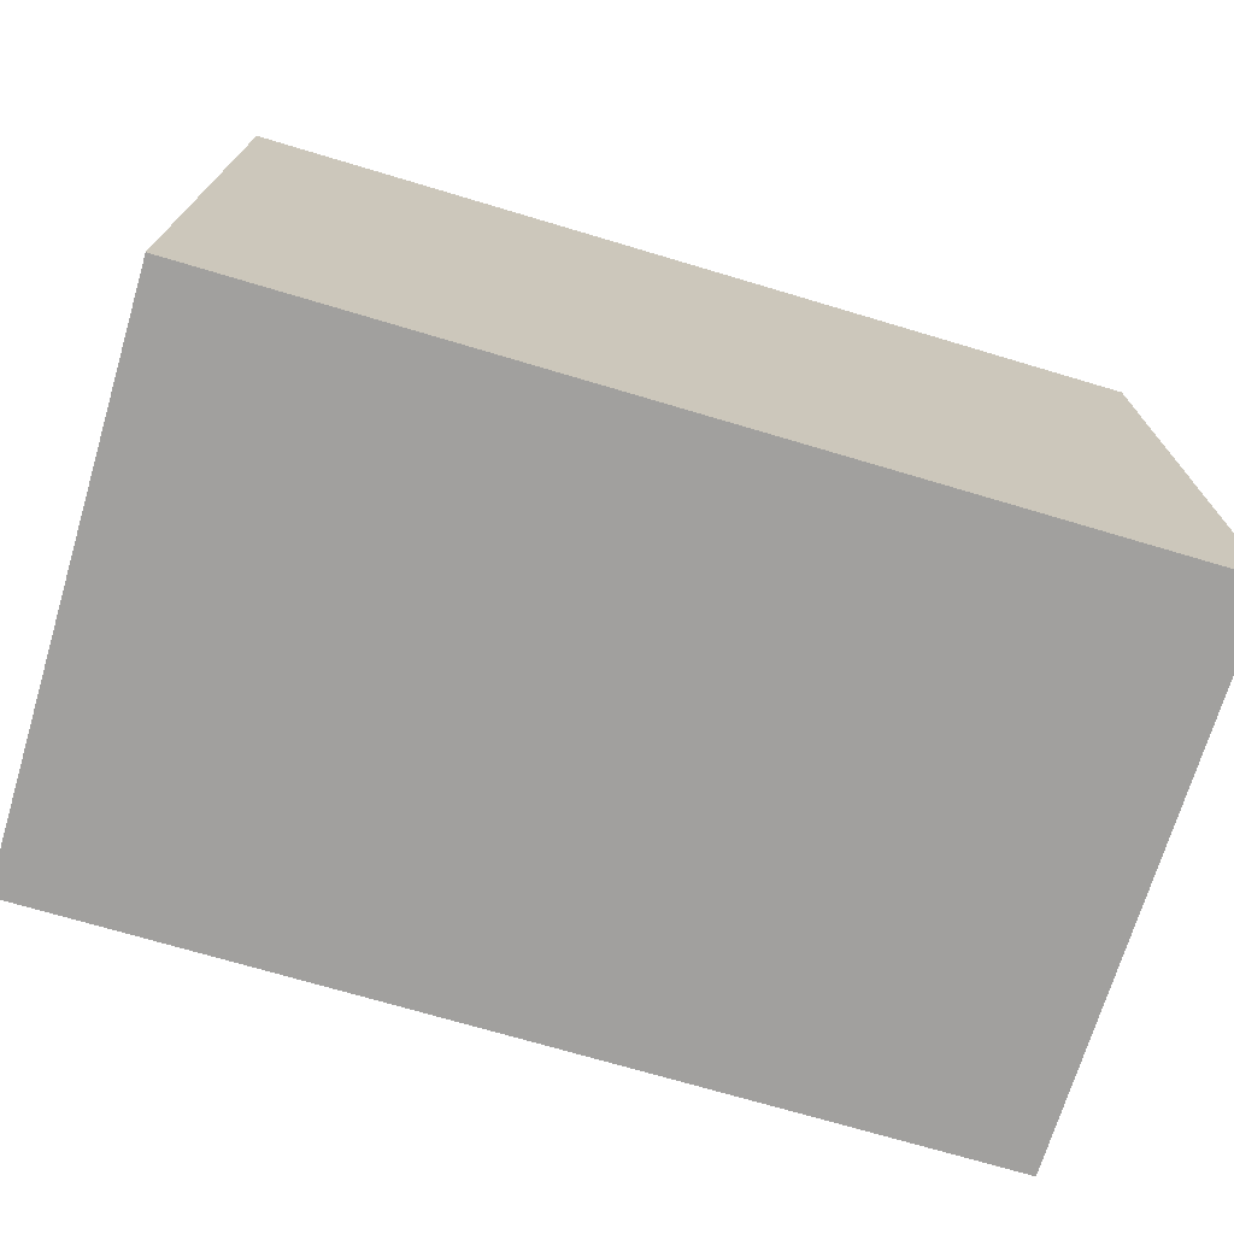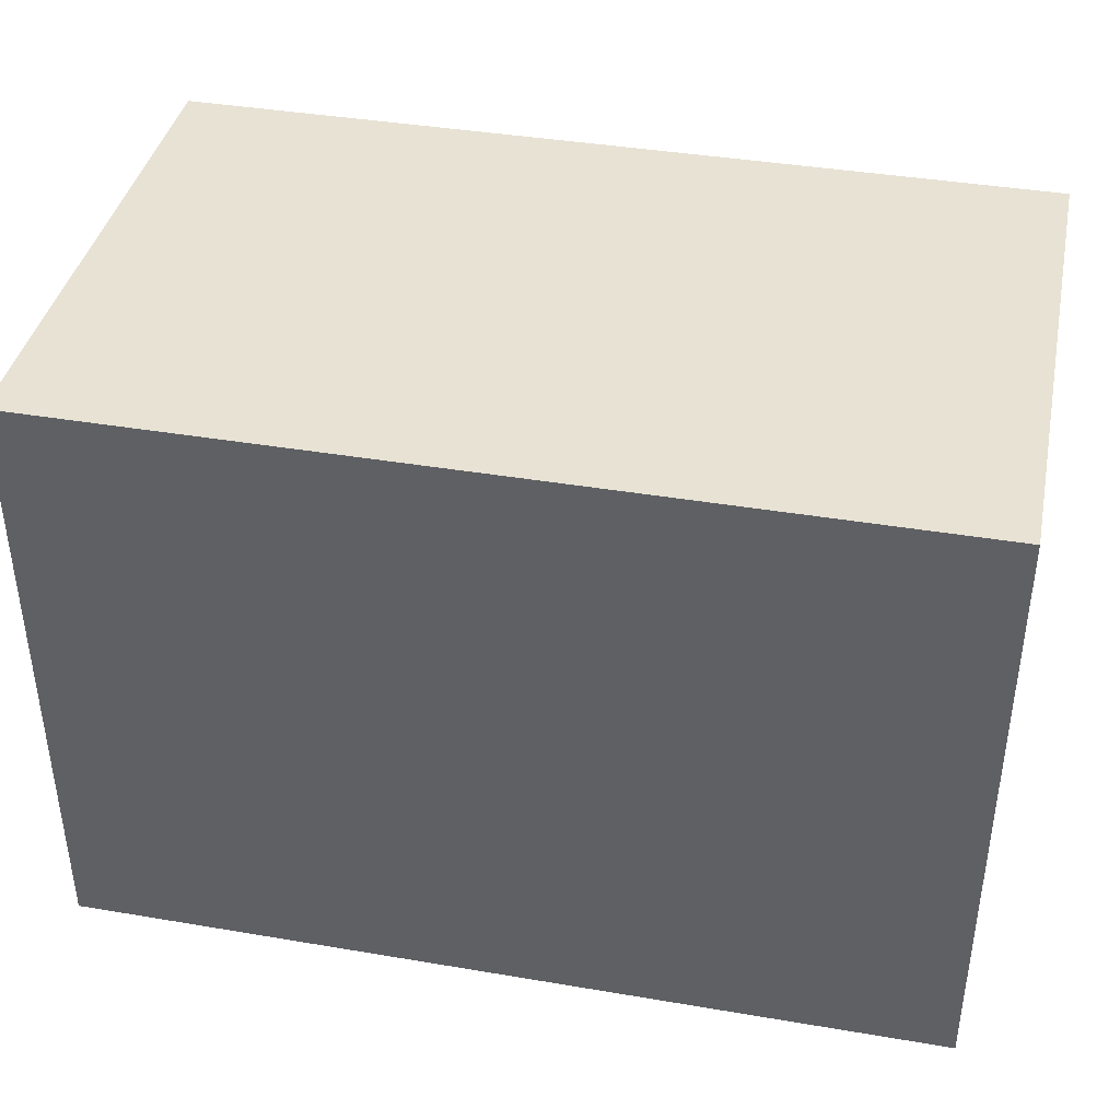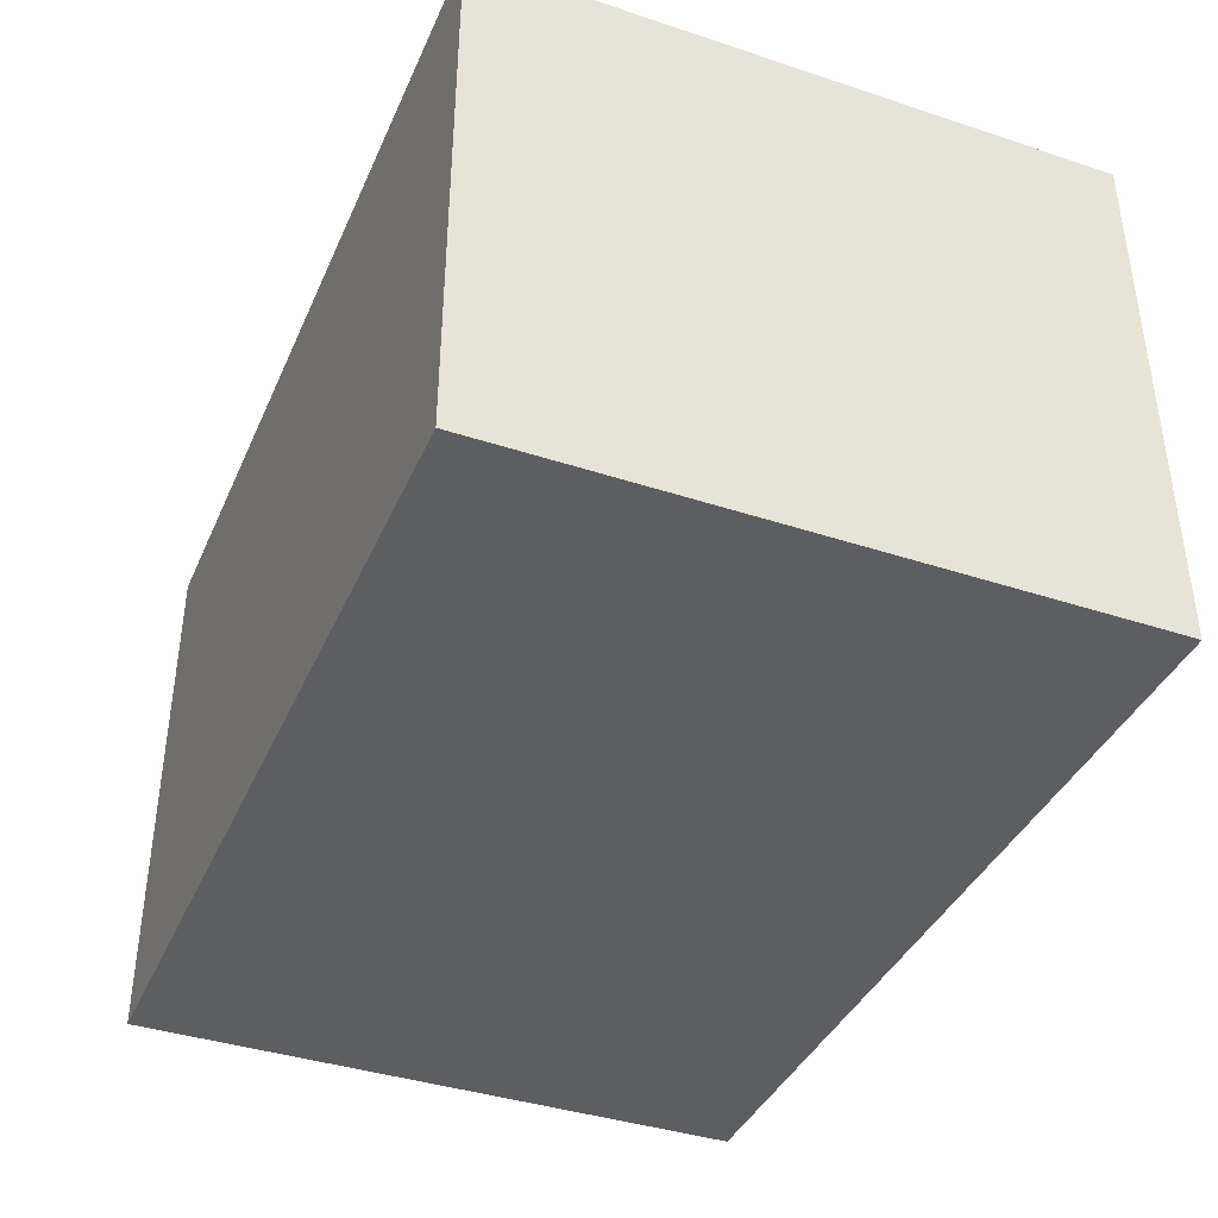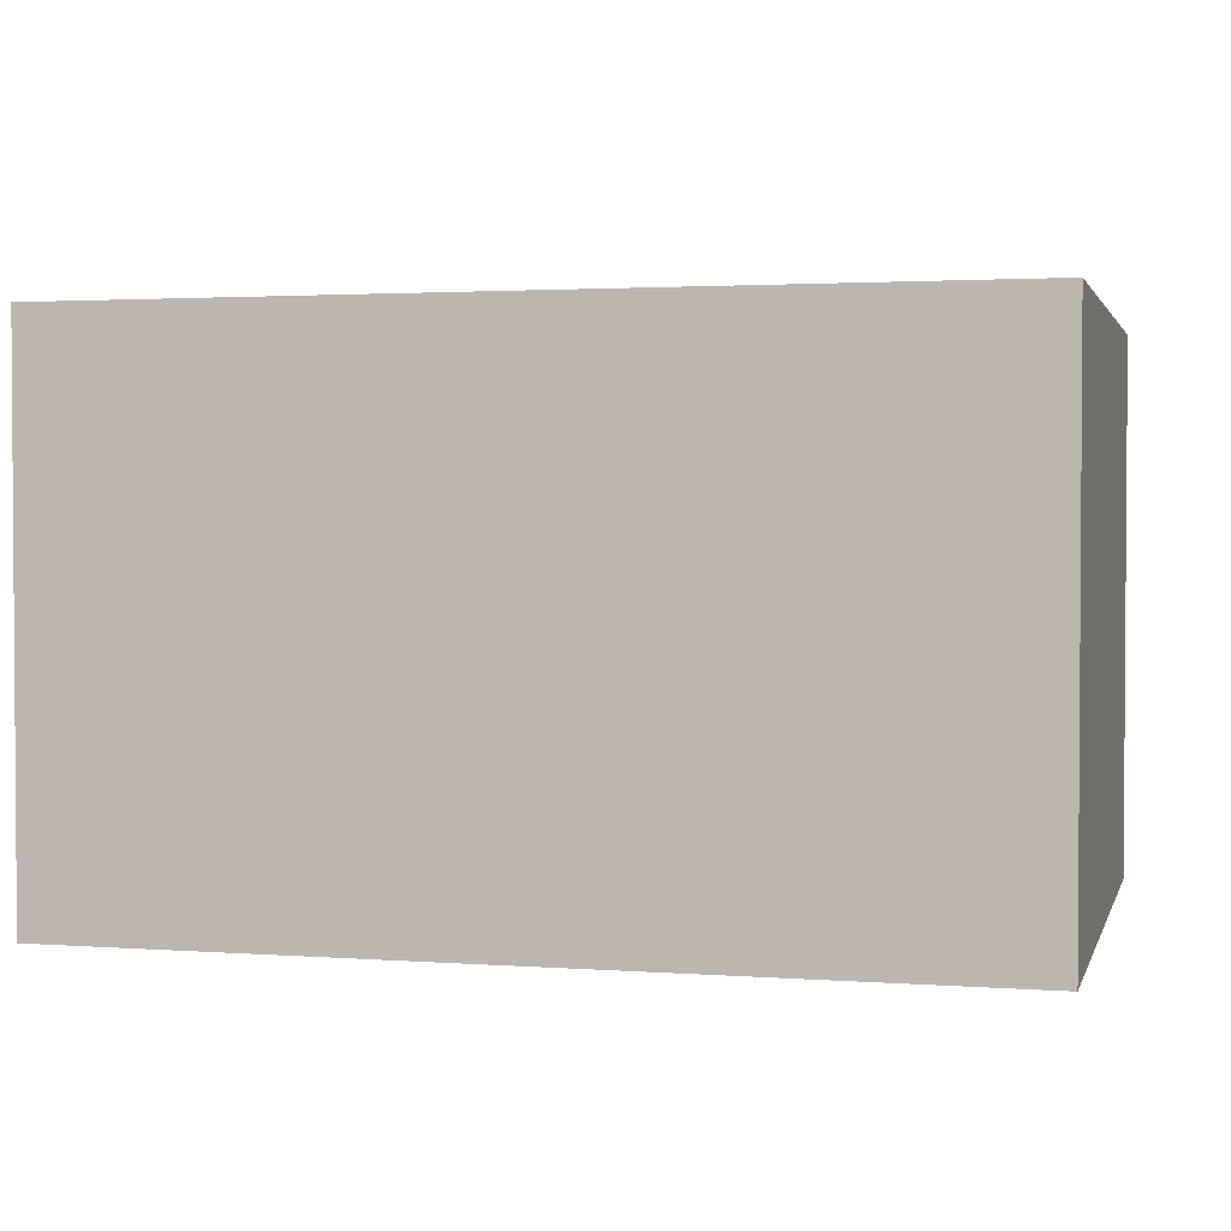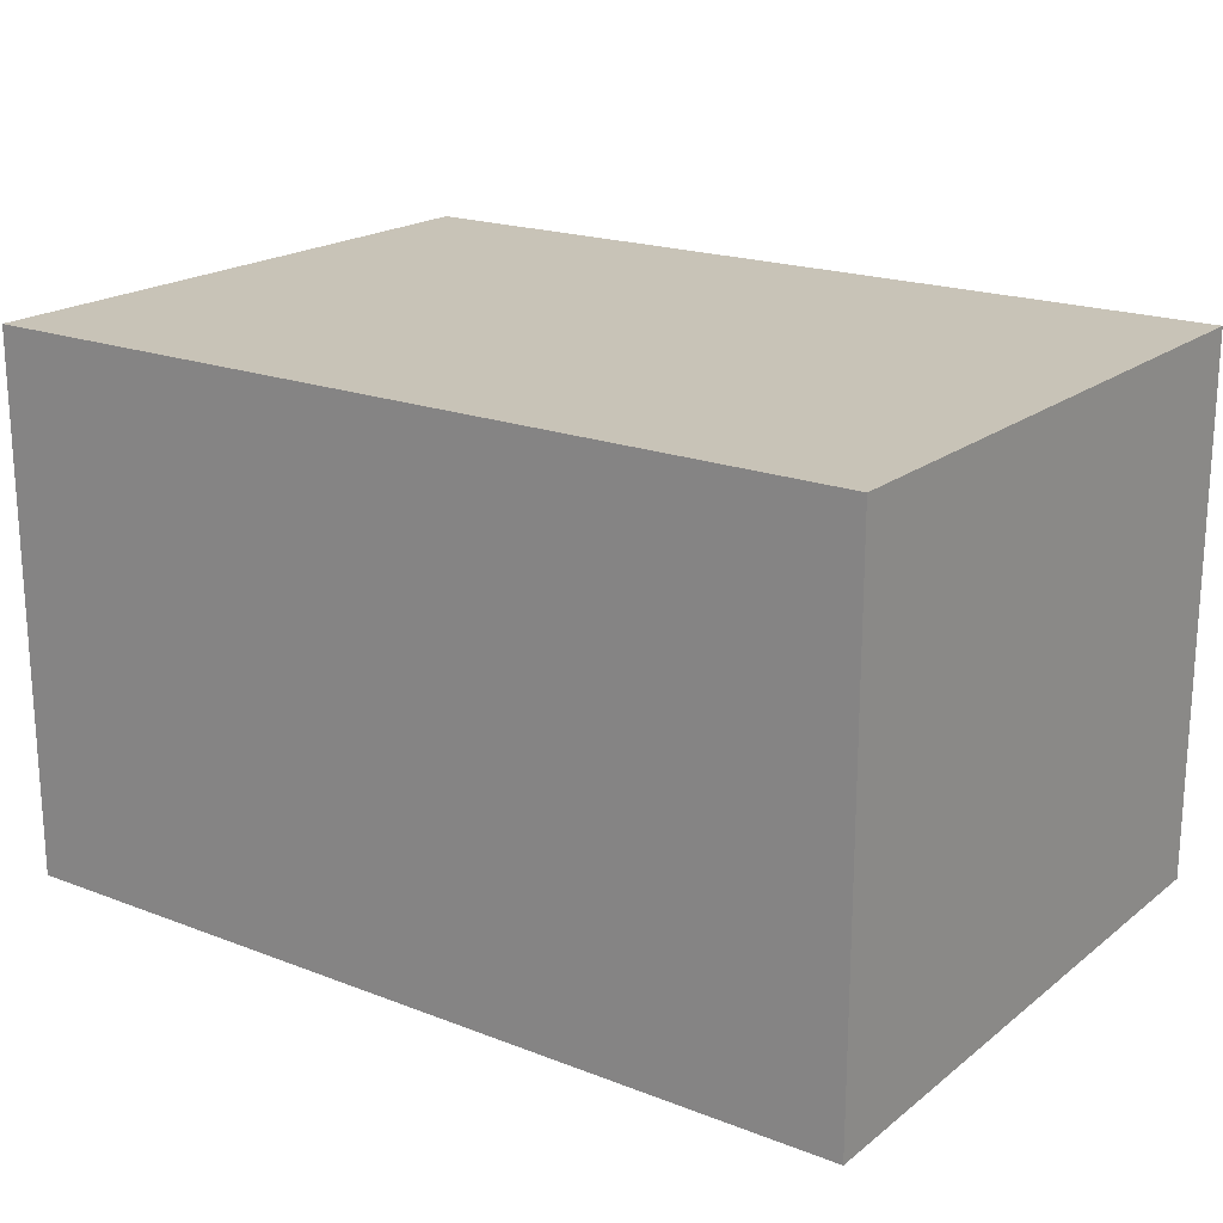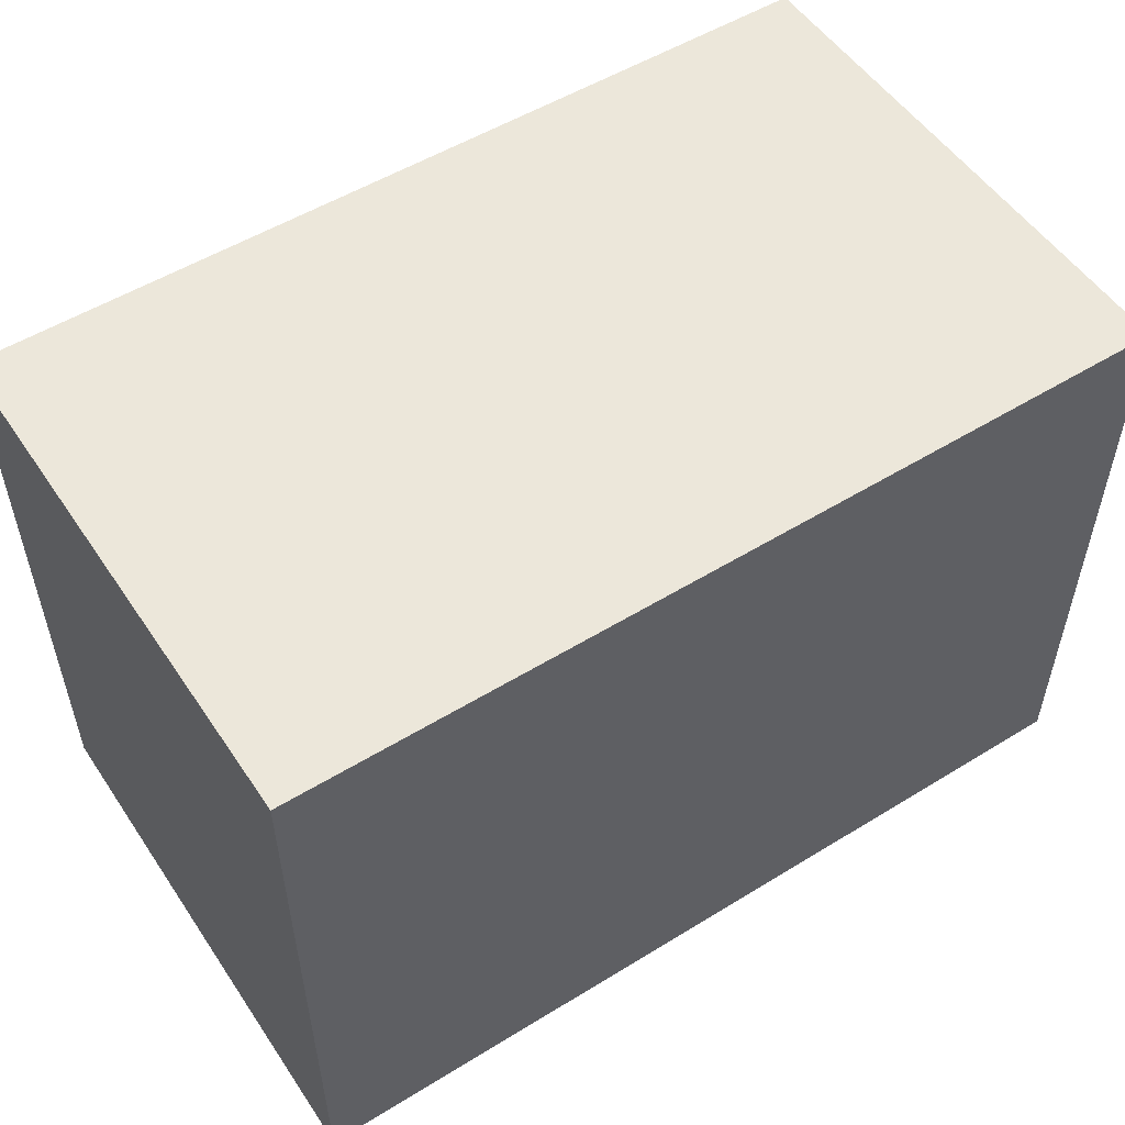
<metadata>
{"format":"obj","ext":"obj","renderer":"f3d","projection":"perspective","resolution":1024,"background":"white","views":[{"elev":-71.8,"azim":163.4,"up":"+Y"},{"elev":39.9,"azim":-168.2,"up":"+Y"},{"elev":-39.4,"azim":-112.3,"up":"+Z"},{"elev":2.2,"azim":14.4,"up":"+Z"},{"elev":19.6,"azim":35.6,"up":"+Z"},{"elev":53.2,"azim":146.7,"up":"+Y"}]}
</metadata>
<code>
g pb_Mesh-357876
v 0.7356 -0.4049 -8.183
v -8.065 -0.4049 -8.183
v 0.7356 5.8 -8.183
v -8.065 5.8 -8.183
v -8.065 -0.4049 -8.183
v -8.065 -0.4049 -13.55
v -8.065 5.8 -8.183
v -8.065 5.8 -13.55
v -8.065 -0.4049 -13.55
v 0.7356 -0.4049 -13.55
v -8.065 5.8 -13.55
v 0.7356 5.8 -13.55
v 0.7356 -0.4049 -13.55
v 0.7356 -0.4049 -8.183
v 0.7356 5.8 -13.55
v 0.7356 5.8 -8.183
v 0.7356 5.8 -8.183
v -8.065 5.8 -8.183
v 0.7356 5.8 -13.55
v -8.065 5.8 -13.55
v 0.7356 -0.4049 -13.55
v -8.065 -0.4049 -13.55
v 0.7356 -0.4049 -8.183
v -8.065 -0.4049 -8.183
g pb_Mesh-357876_0
f 3 2 1
f 3 4 2
f 7 6 5
f 7 8 6
f 11 10 9
f 11 12 10
f 15 14 13
f 15 16 14
f 19 18 17
f 19 20 18
f 23 22 21
f 23 24 22

</code>
